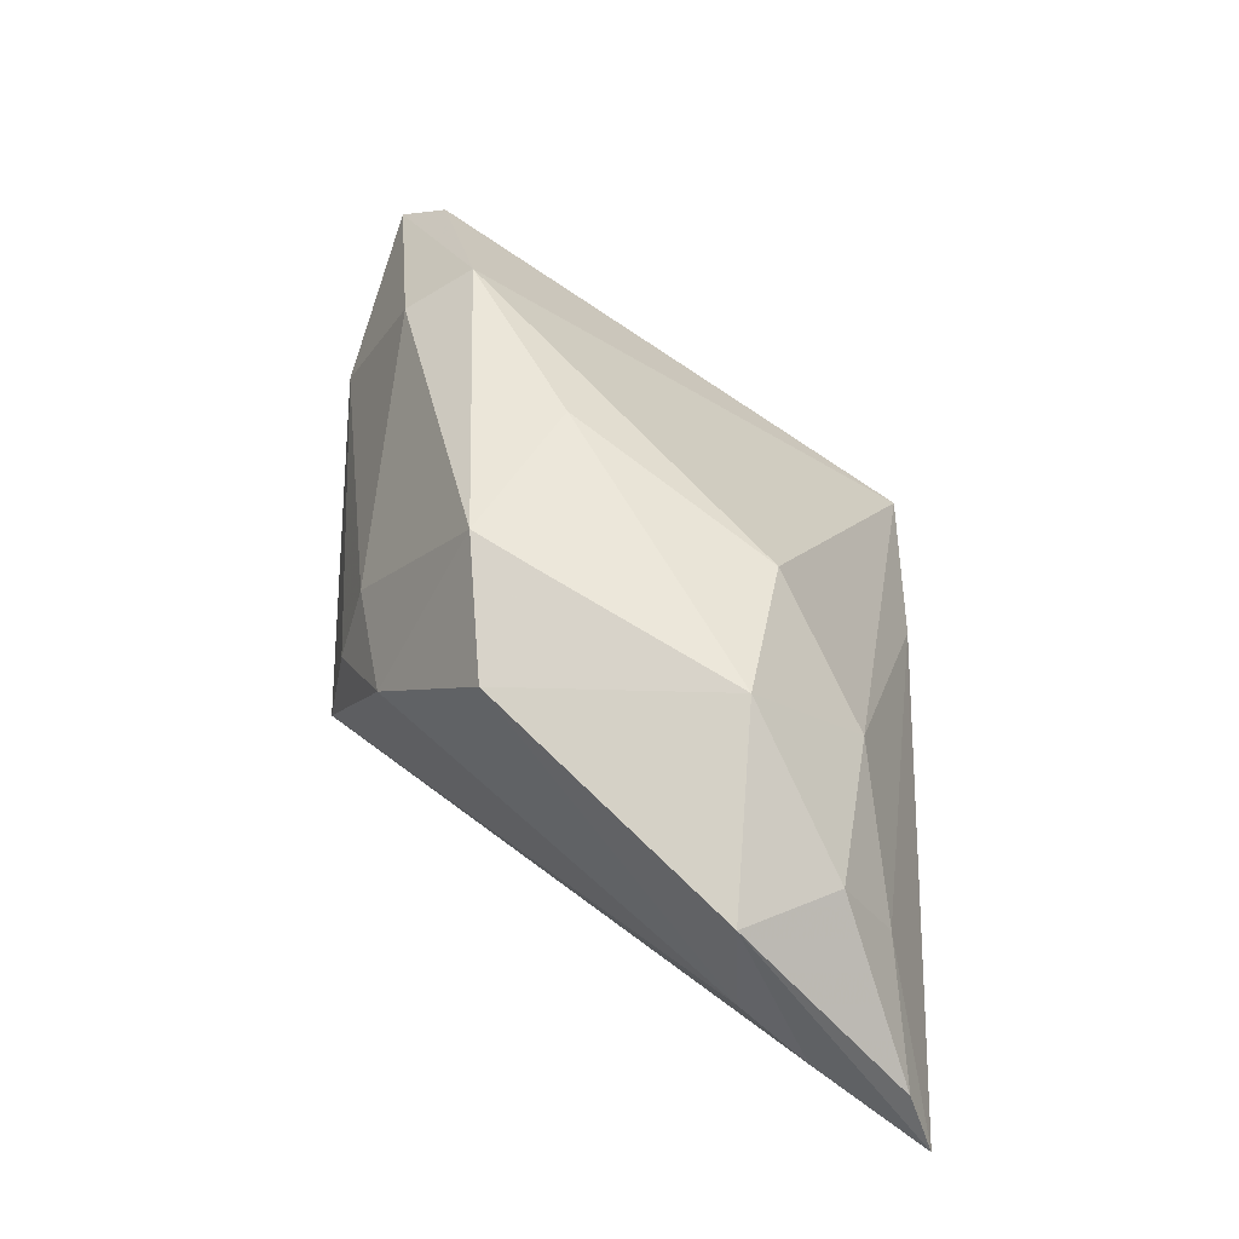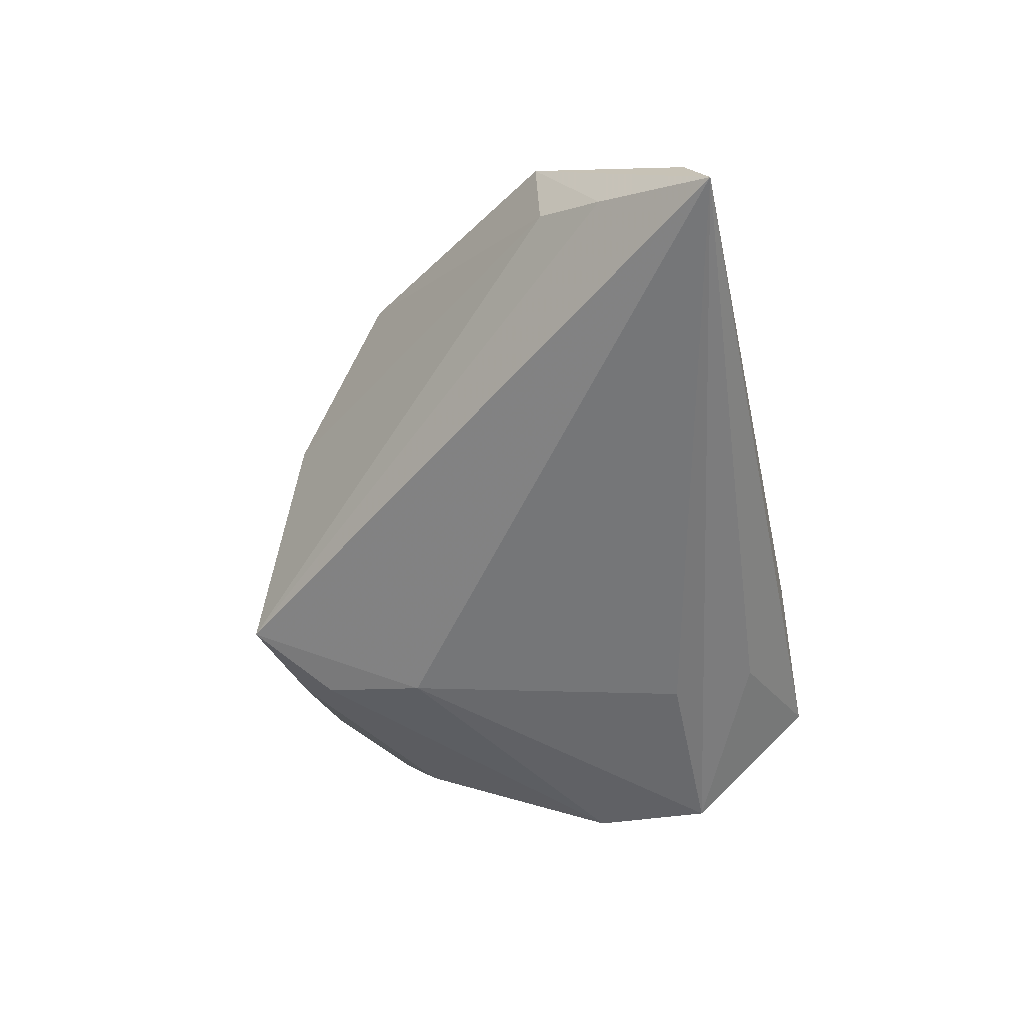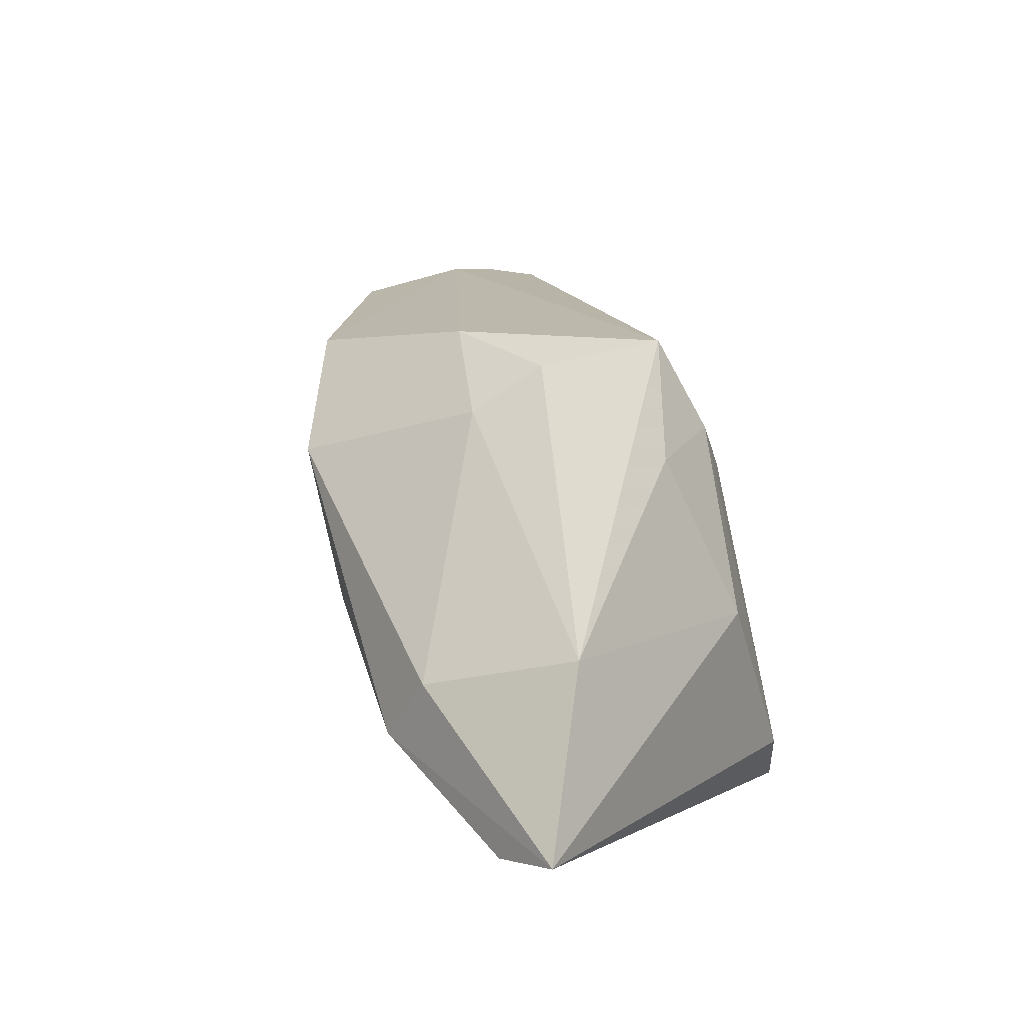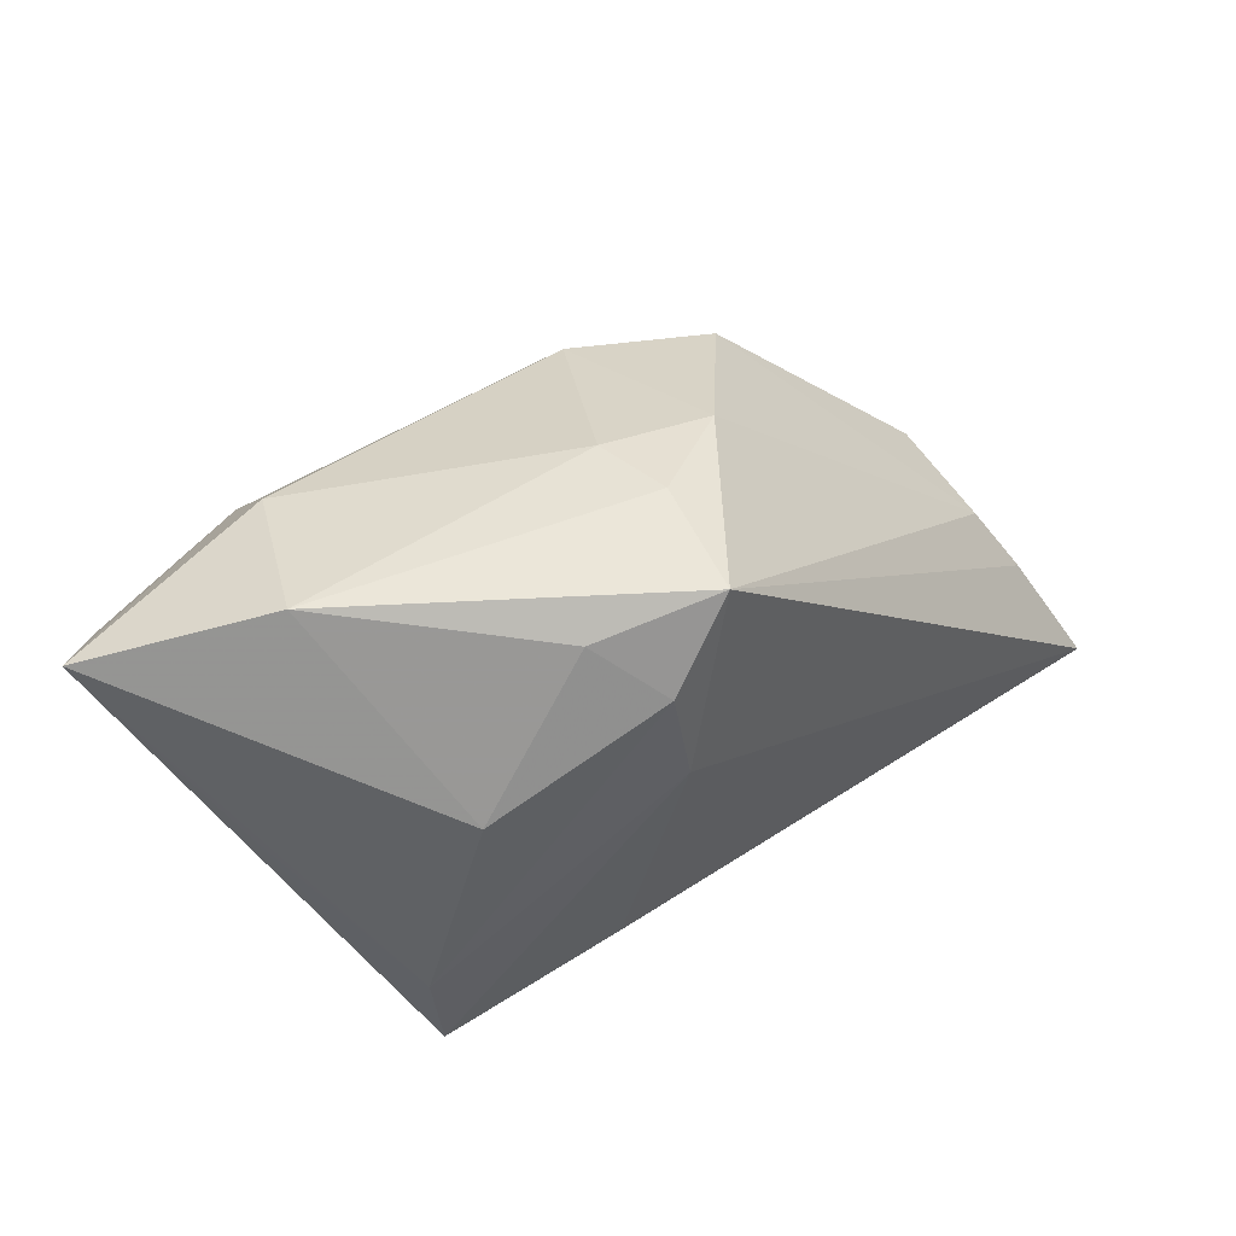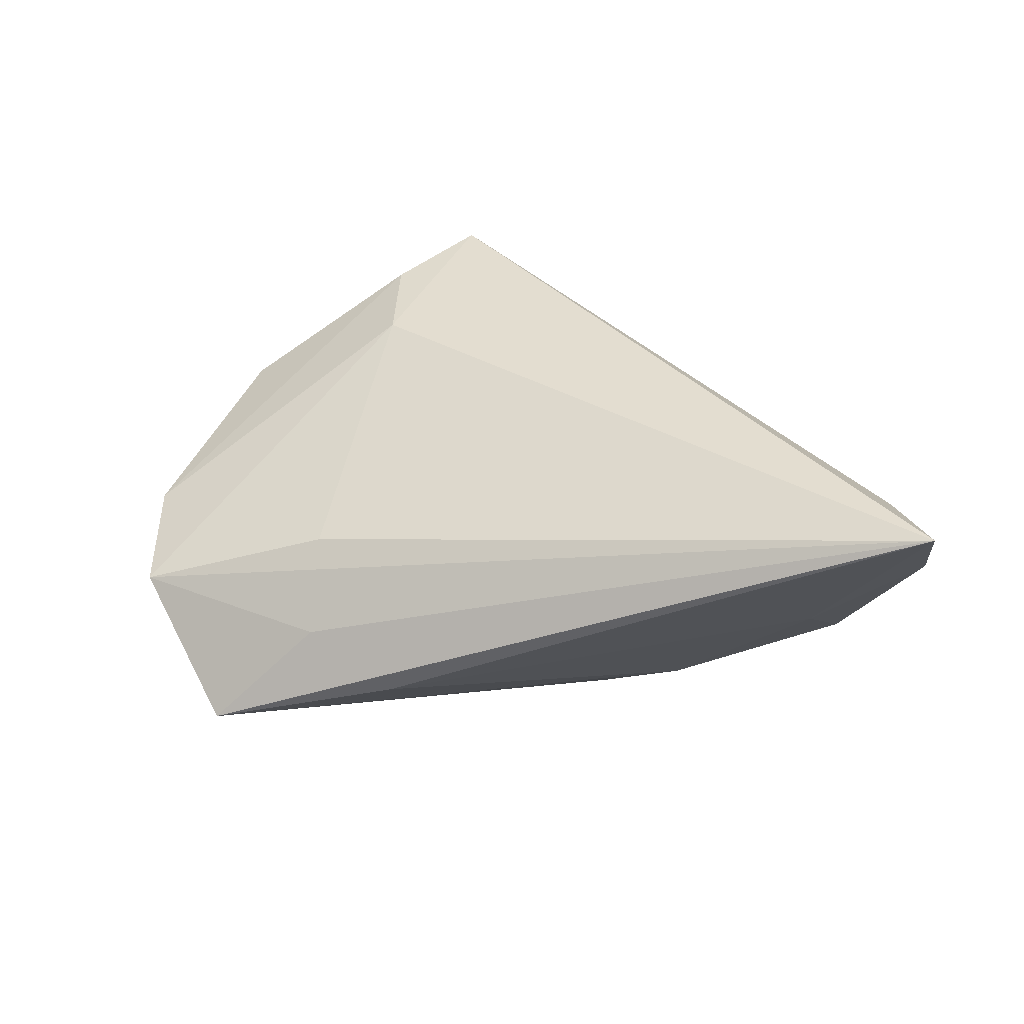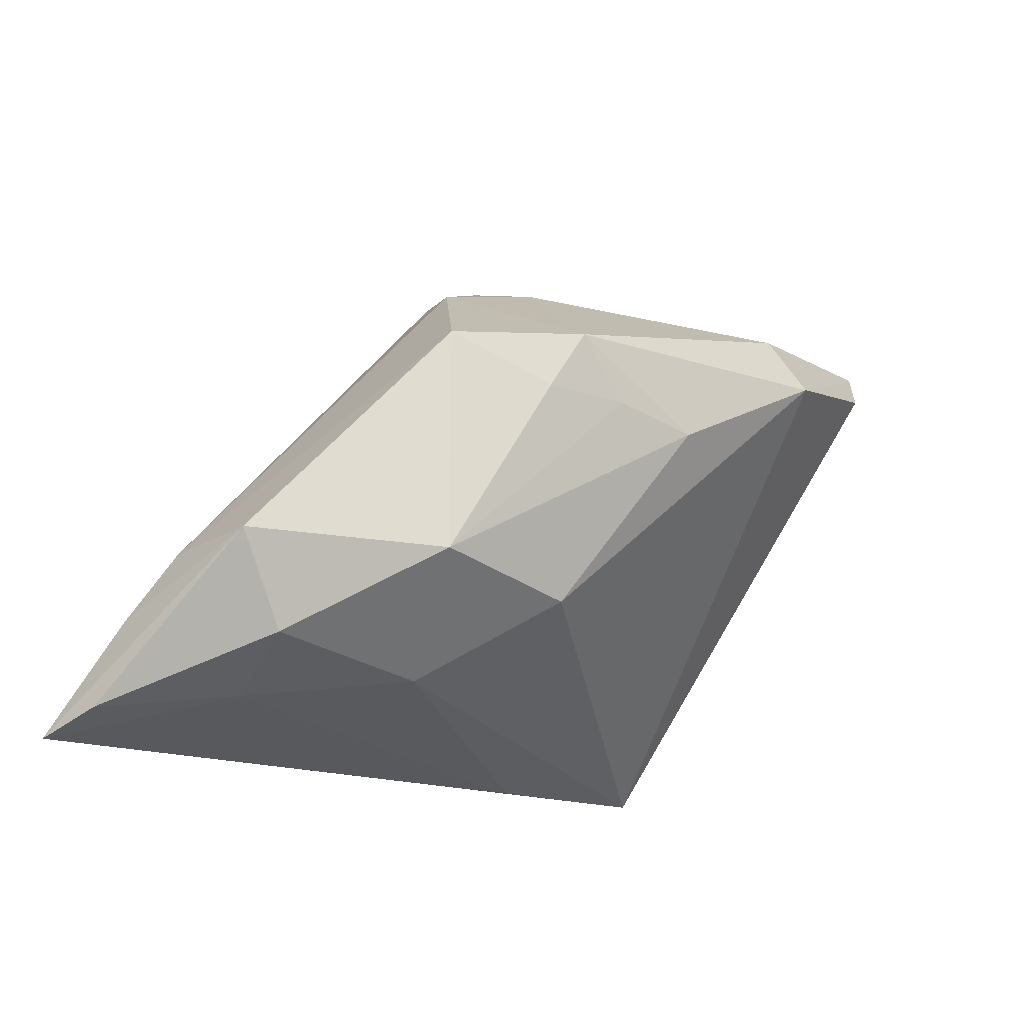
<metadata>
{"format":"obj","ext":"obj","renderer":"f3d","projection":"perspective","resolution":1024,"background":"white","views":[{"elev":50.1,"azim":-88.2,"up":"+Z"},{"elev":-52.7,"azim":-77.8,"up":"+Z"},{"elev":64.3,"azim":73.7,"up":"+Y"},{"elev":62.5,"azim":147.2,"up":"+Y"},{"elev":-39.2,"azim":-159.9,"up":"+Y"},{"elev":-17.7,"azim":-39.7,"up":"+Y"}]}
</metadata>
<code>
v 0.00962 0.03024 -0.01106
v -0.01505 0.007891 0.02451
v 0.01424 -0.02609 -0.01586
v 0.04912 0.0276 0.01367
v 0.004473 0.0251 -0.01775
v 0.02525 0.0247 0.02081
v 0.02772 -0.03108 -0.01093
v 0.03303 -0.01673 -0.02036
v -0.003512 0.0328 -0.01432
v -0.01071 0.01488 0.02541
v 0.04152 0.01082 -0.002312
v -0.005042 0.007785 0.02546
v -0.005408 0.03033 -0.001446
v -0.05461 -0.03165 -0.01549
v 0.03023 0.03256 0.005213
v -0.02631 -0.01259 0.02057
v -0.01538 0.02497 0.005411
v -0.02119 -0.02441 0.007664
v -0.03861 -0.02712 -0.0006892
v -0.02548 0.01321 0.0195
v 0.0041 0.01388 -0.02036
v -0.00333 0.02776 0.007161
v 0.03319 -0.003753 -0.01936
v -0.03995 -0.02185 0.008537
v -0.009069 -0.01542 0.0191
v -0.05251 -0.02902 -0.008235
v 0.006847 -0.03165 -0.009897
v 0.02675 0.01721 0.02547
v 0.005242 0.0061 0.02584
v 0.02385 0.01662 -0.01588
v -0.04986 -0.01929 -0.007339
v -0.04601 -0.01162 0.01018
v -0.04663 -0.01214 -0.002132
v 0.04498 0.02203 0.01808
v 0.01176 -0.01697 -0.02036
f 4 34 7
f 4 6 28
f 28 34 4
f 28 7 34
f 15 6 4
f 10 28 6
f 11 23 4
f 30 15 4
f 4 23 30
f 14 3 7
f 28 10 29
f 20 33 32
f 32 14 26
f 9 33 17
f 17 33 20
f 20 10 17
f 9 15 1
f 15 30 1
f 5 30 23
f 9 1 5
f 5 1 30
f 31 33 9
f 9 14 31
f 31 32 33
f 14 32 31
f 7 18 27
f 27 14 7
f 26 14 19
f 19 27 18
f 14 27 19
f 20 32 16
f 13 15 9
f 9 17 13
f 22 10 6
f 22 17 10
f 22 13 17
f 6 15 22
f 15 13 22
f 21 5 23
f 21 14 9
f 9 5 21
f 2 10 20
f 20 16 2
f 25 18 7
f 25 16 18
f 29 16 25
f 7 28 25
f 28 29 25
f 24 19 18
f 18 16 24
f 26 19 24
f 24 32 26
f 24 16 32
f 14 21 35
f 12 16 29
f 12 2 16
f 12 29 10
f 10 2 12
f 3 14 8
f 14 35 8
f 7 3 8
f 8 21 23
f 8 35 21
f 23 11 8
f 4 7 8
f 8 11 4

</code>
